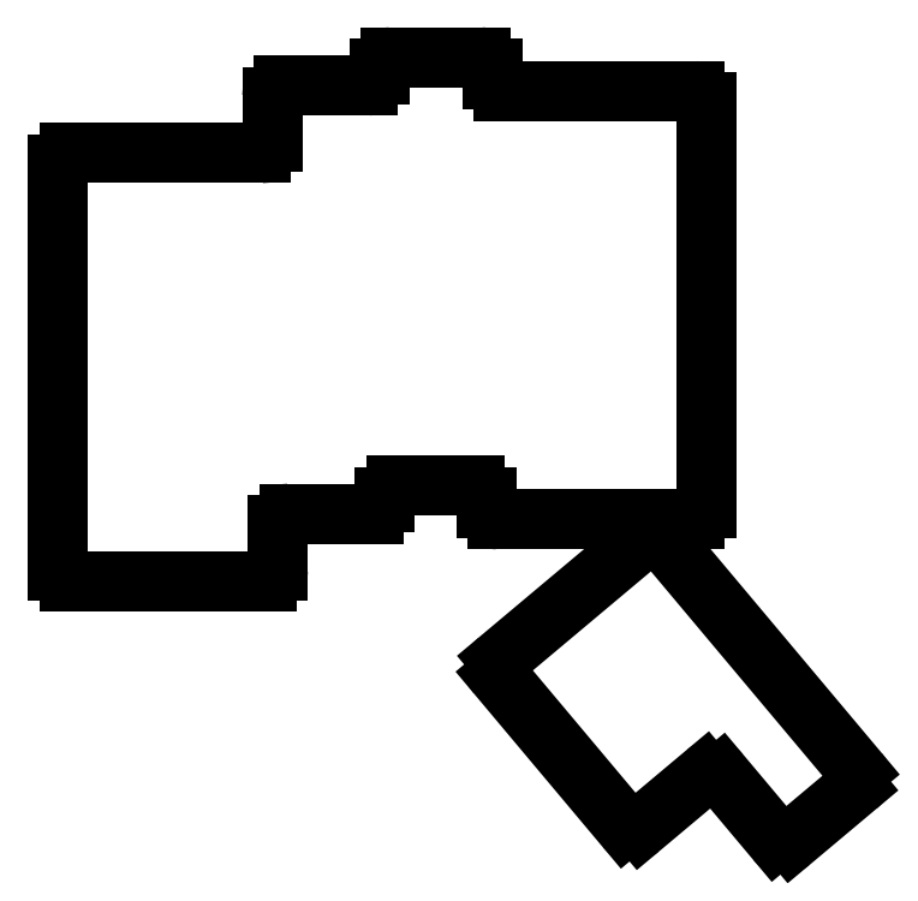
<metadata>
{"format":"dxf","ext":"dxf","renderer":"ezdxf+matplotlib","layout":"modelspace","background":"white","min_lineweight":24,"dpi":150}
</metadata>
<code>
0
SECTION
2
ENTITIES
0
LINE
8
0
10
-8
20
-9.5
11
27
21
-9.5
0
LINE
8
0
10
-10
20
-7.5
11
-10
21
64.5
0
LINE
8
0
10
-8
20
66.5
11
26
21
66.5
0
LINE
8
0
10
29
20
-7.5
11
29
21
0.5
0
LINE
8
0
10
31
20
2.5
11
46
21
2.5
0
LINE
8
0
10
48
20
4.5
11
48
21
5.5
0
LINE
8
0
10
45
20
78.5
11
30
21
78.5
0
LINE
8
0
10
28
20
76.5
11
28
21
68.5
0
LINE
8
0
10
50
20
7.5
11
64
21
7.5
0
LINE
8
0
10
67
20
79.5
11
67
21
81.5
0
LINE
8
0
10
65
20
83.5
11
49
21
83.5
0
LINE
8
0
10
47
20
81.5
11
47
21
80.5
0
LINE
8
0
10
68
20
1.5
11
103
21
1.5
0
LINE
8
0
10
66
20
5.5
11
66
21
3.5
0
LINE
8
0
10
69
20
77.5
11
103
21
77.5
0
LINE
8
0
10
105
20
3.5
11
105
21
75.5
0
LINE
8
0
10
97.14
20
-1.765
11
131.8
21
-43.13
0
LINE
8
0
10
68.27
20
-23.37
11
94.32
21
-1.519
0
LINE
8
0
10
107.6
20
-43.85
11
117.3
21
-55.34
0
LINE
8
0
10
120.1
20
-55.59
11
131.6
21
-45.95
0
LINE
8
0
10
68.03
20
-26.19
11
90.52
21
-53
0
LINE
8
0
10
93.34
20
-53.25
11
104.8
21
-43.61
0
ARC
8
0
10
27
20
-7.5
40
2
50
270
51
0
0
ARC
8
0
10
31
20
0.5
40
2
50
90
51
180
0
ARC
8
0
10
46
20
4.5
40
2
50
270
51
0
0
ARC
8
0
10
50
20
5.5
40
2
50
90
51
180
0
ARC
8
0
10
64
20
5.5
40
2
50
0
51
90
0
ARC
8
0
10
68
20
3.5
40
2
50
180
51
270
0
ARC
8
0
10
103
20
3.5
40
2
50
270
51
0
0
ARC
8
0
10
103
20
75.5
40
2
50
0
51
90
0
ARC
8
0
10
69
20
79.5
40
2
50
180
51
270
0
ARC
8
0
10
65
20
81.5
40
2
50
0
51
90
0
ARC
8
0
10
49
20
81.5
40
2
50
90
51
180
0
ARC
8
0
10
45
20
80.5
40
2
50
270
51
0
0
ARC
8
0
10
30
20
76.5
40
2
50
90
51
180
0
ARC
8
0
10
26
20
68.5
40
2
50
270
51
0
0
ARC
8
0
10
-8
20
64.5
40
2
50
90
51
180
0
ARC
8
0
10
-8
20
-7.5
40
2
50
180
51
270
0
ARC
8
0
10
95.6
20
-3.051
40
2
50
40
51
130
0
ARC
8
0
10
69.56
20
-24.91
40
2
50
130
51
220
0
ARC
8
0
10
92.06
20
-51.72
40
2
50
220
51
310
0
ARC
8
0
10
106.1
20
-45.14
40
2
50
40
51
130
0
ARC
8
0
10
118.8
20
-54.06
40
2
50
220
51
310
0
ARC
8
0
10
130.3
20
-44.42
40
2
50
310
51
40
0
ENDSEC
0
EOF

</code>
